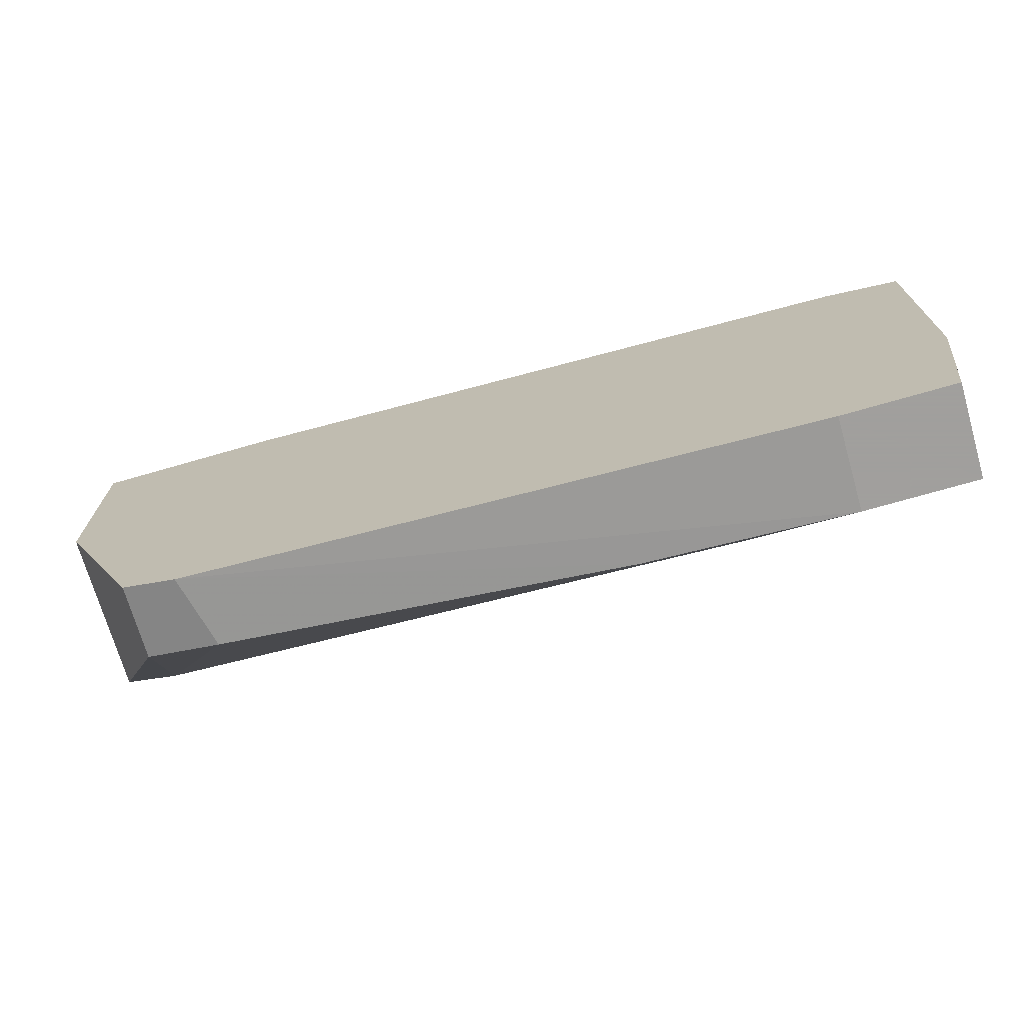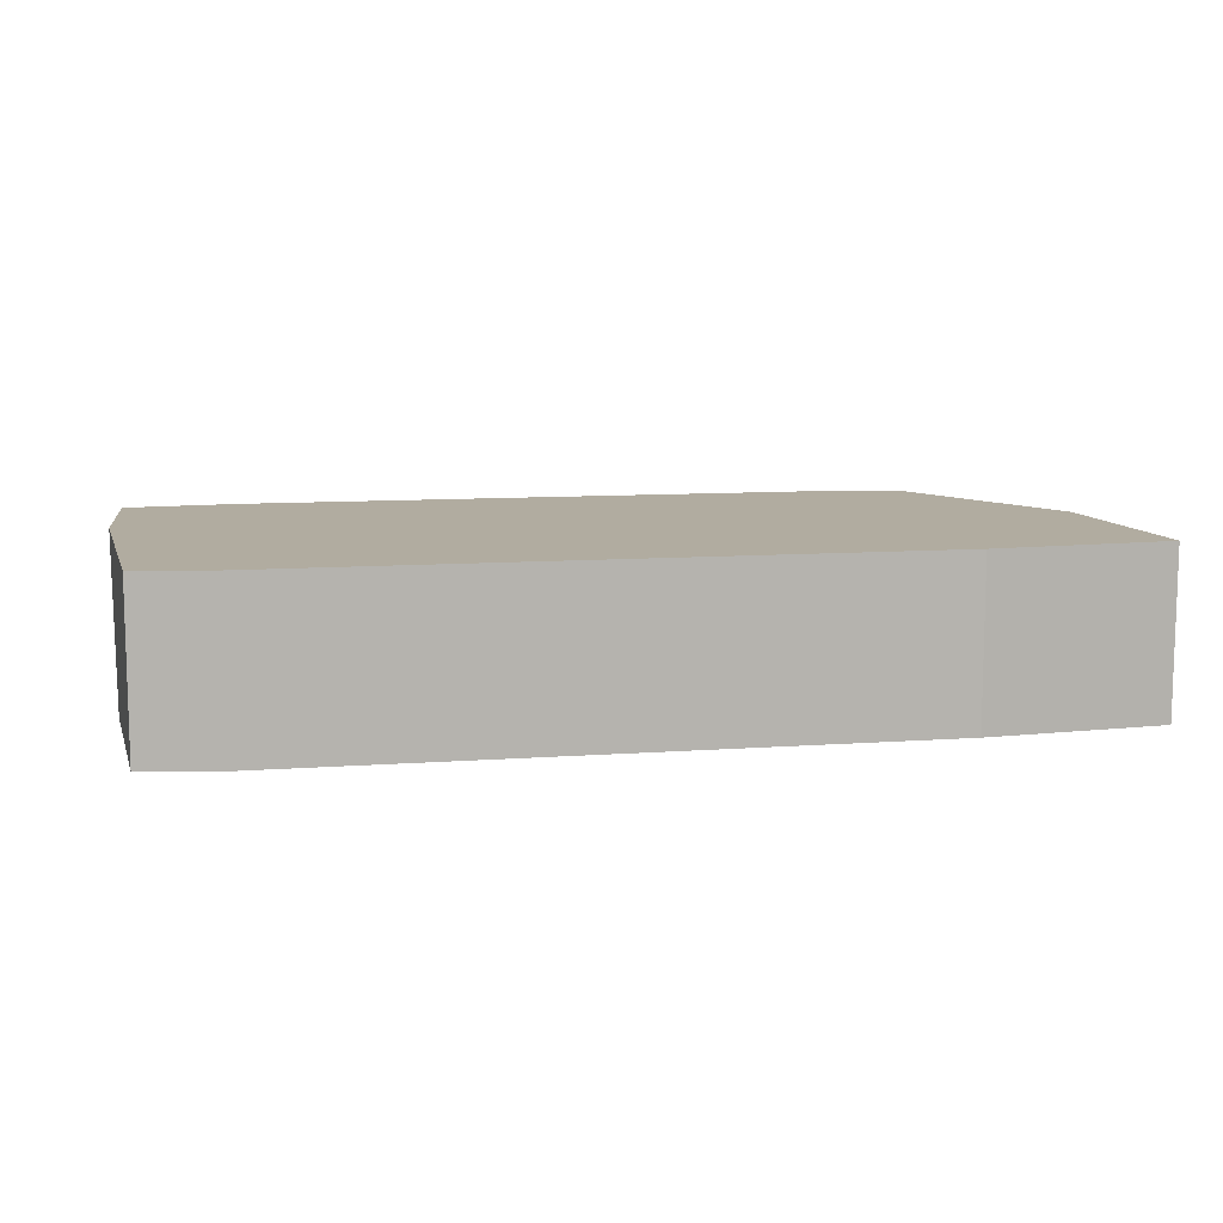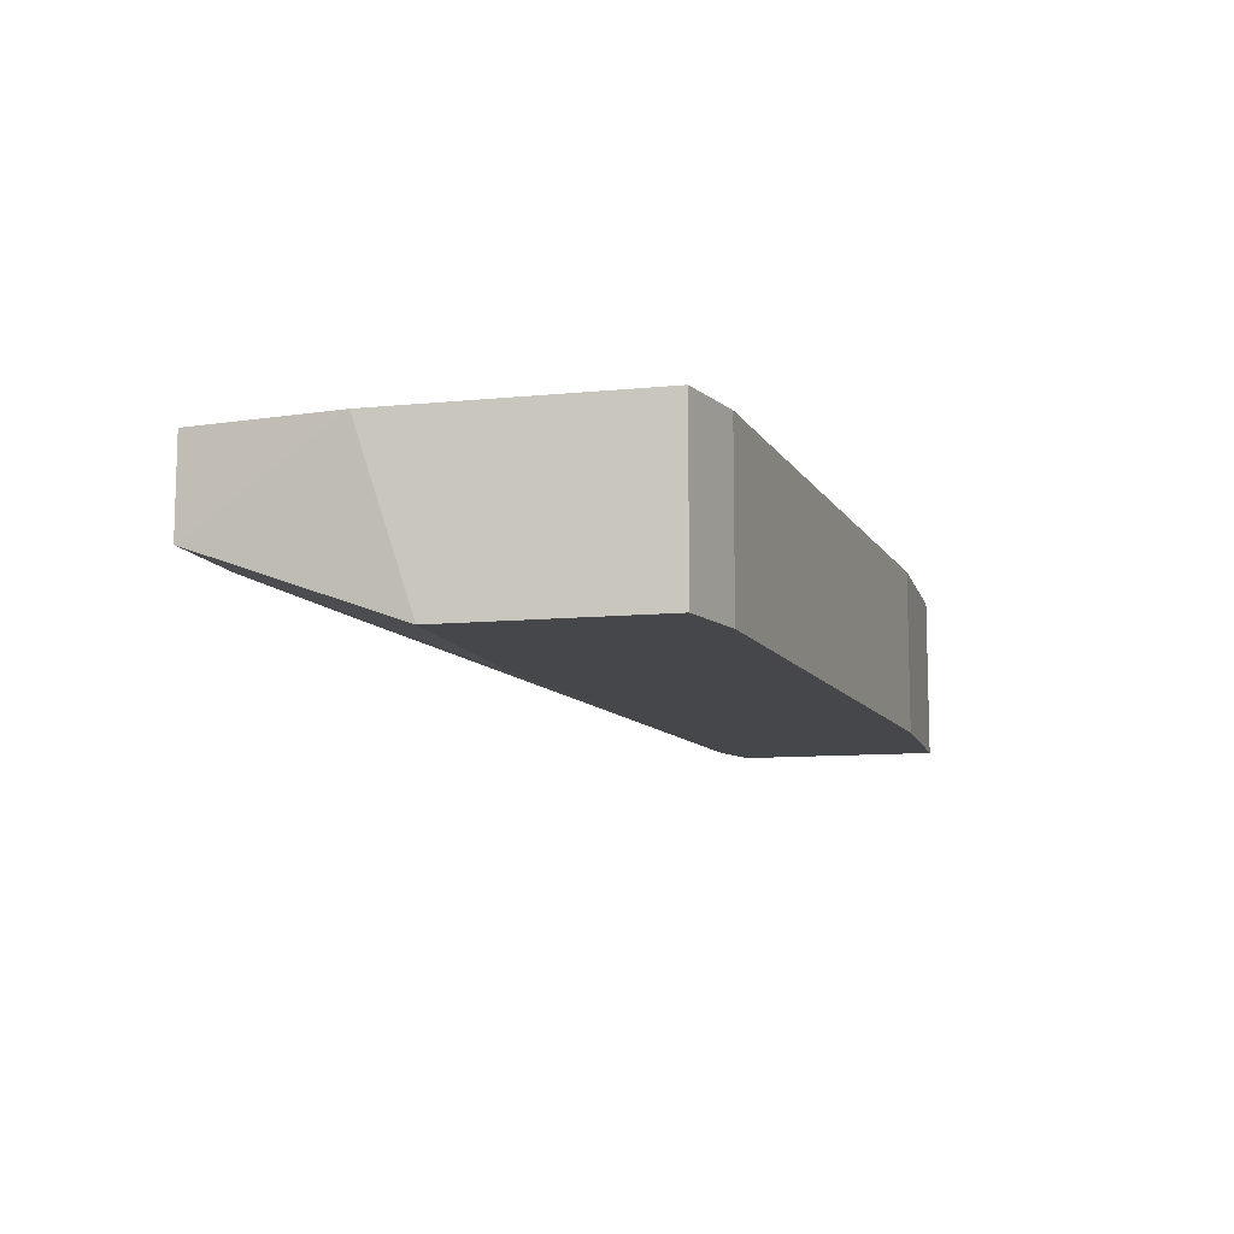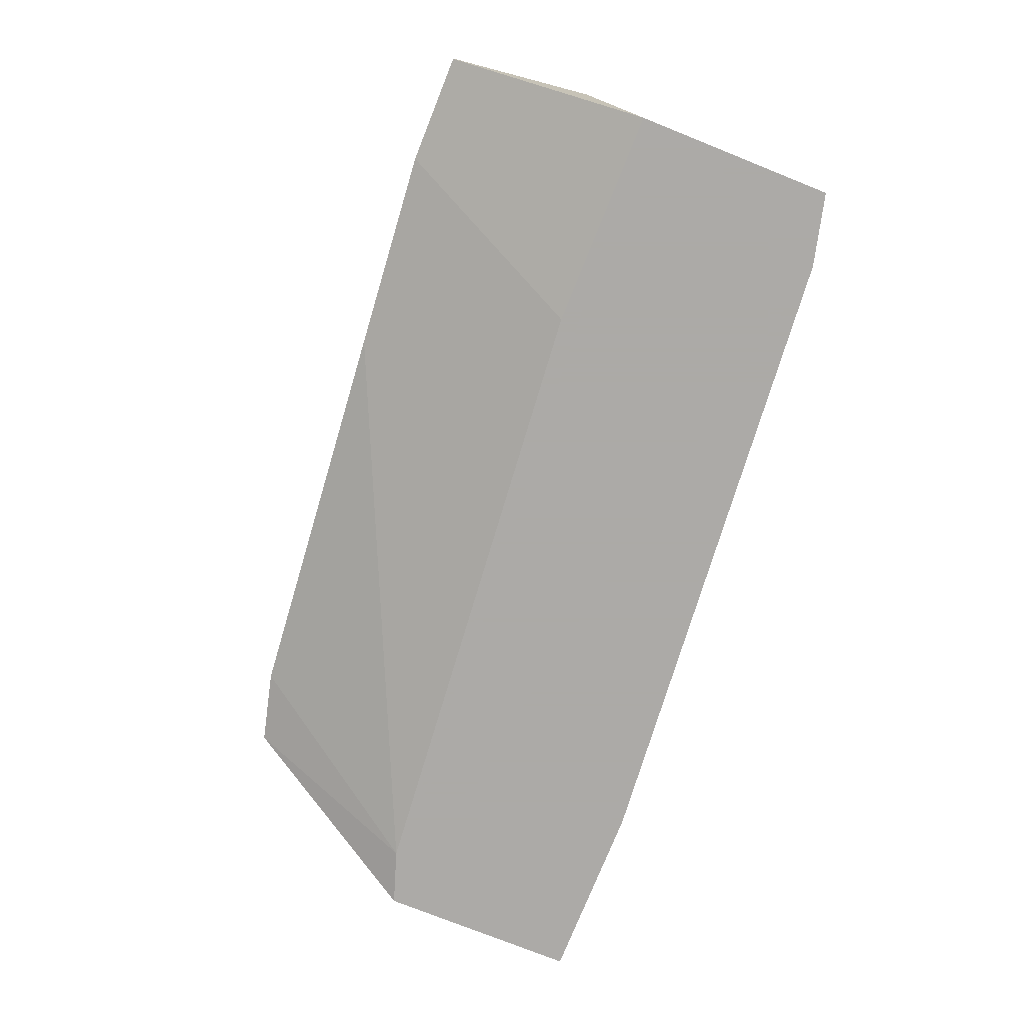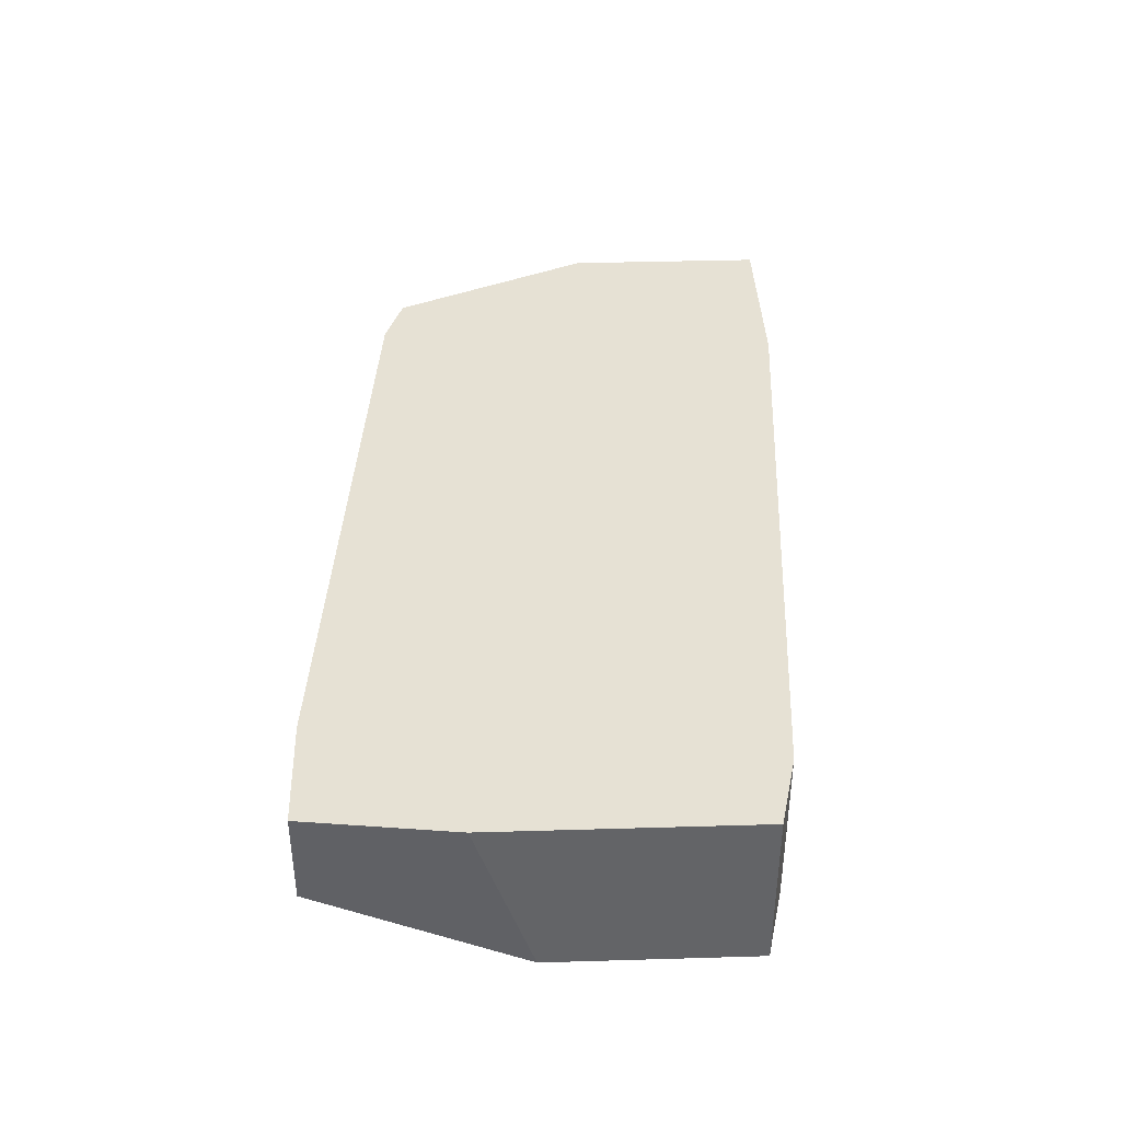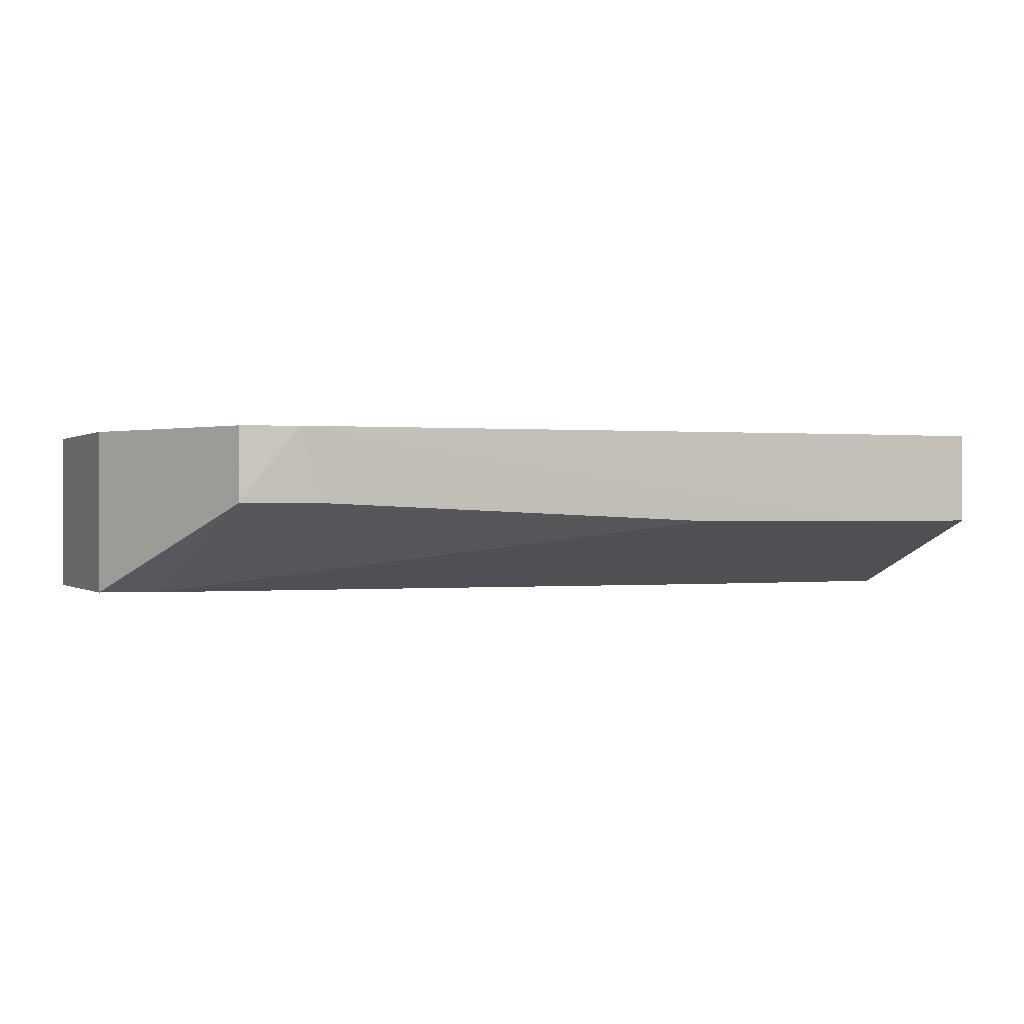
<metadata>
{"format":"obj","ext":"obj","renderer":"f3d","projection":"perspective","resolution":1024,"background":"white","views":[{"elev":-71.5,"azim":-163.9,"up":"+Z"},{"elev":10.1,"azim":-15.4,"up":"+Y"},{"elev":-10.2,"azim":-75.9,"up":"+Y"},{"elev":-76.0,"azim":-111.8,"up":"+Y"},{"elev":39.0,"azim":-92.1,"up":"+Y"},{"elev":0.1,"azim":155.8,"up":"+Y"}]}
</metadata>
<code>
v -0.0246 0.00064 0.01598
v -0.0246 0.00064 0.005112
v -0.0246 0.009533 0.01598
v -0.0246 0.009533 0.002147
v -0.01274 0.00064 0.005112
v -0.02065 0.00064 0.01697
v -0.02065 0.009533 0.01697
v 0.02382 0.00064 0.00906
v 0.02382 0.00064 0.01993
v 0.02382 0.009533 0.00906
v 0.02382 0.009533 0.01993
v 0.02085 0.00064 0.008072
v 0.01591 0.009533 -0.002794
v -0.006813 0.004593 -0.004771
v 0.01887 0.00558 -0.001806
v 0.01887 0.009533 -0.001806
v -0.02361 0.004593 -0.005759
v -0.02361 0.009533 -0.005759
v -0.01768 0.004593 -0.005759
v -0.01768 0.009533 -0.005759
v 0.01394 0.00064 0.01993
v 0.01394 0.009533 0.01993
v 0.01492 0.00558 -0.002794
f 20 13 19
f 22 16 3
f 2 8 6
f 6 8 9
f 3 16 18
f 16 22 11
f 22 9 11
f 9 8 11
f 8 16 10
f 16 11 10
f 11 8 10
f 3 2 1
f 2 6 1
f 6 3 1
f 22 6 21
f 9 22 21
f 6 9 21
f 2 17 5
f 8 2 5
f 22 3 7
f 3 6 7
f 6 22 7
f 17 18 20
f 18 16 20
f 16 8 15
f 23 15 12
f 14 23 12
f 8 5 12
f 15 8 12
f 17 2 4
f 2 3 4
f 18 17 4
f 3 18 4
f 23 14 13
f 20 16 13
f 16 15 13
f 15 23 13
f 5 17 19
f 17 20 19
f 14 12 19
f 12 5 19
f 13 14 19

</code>
